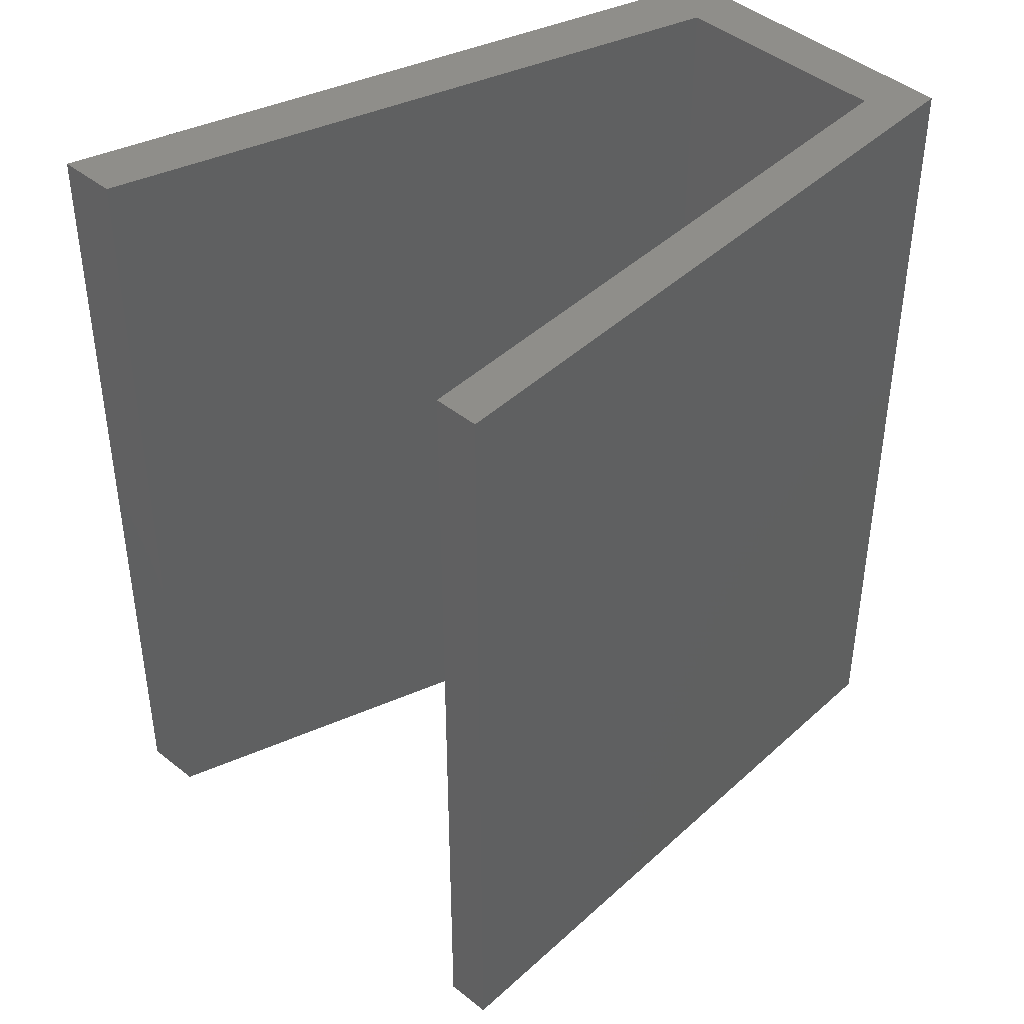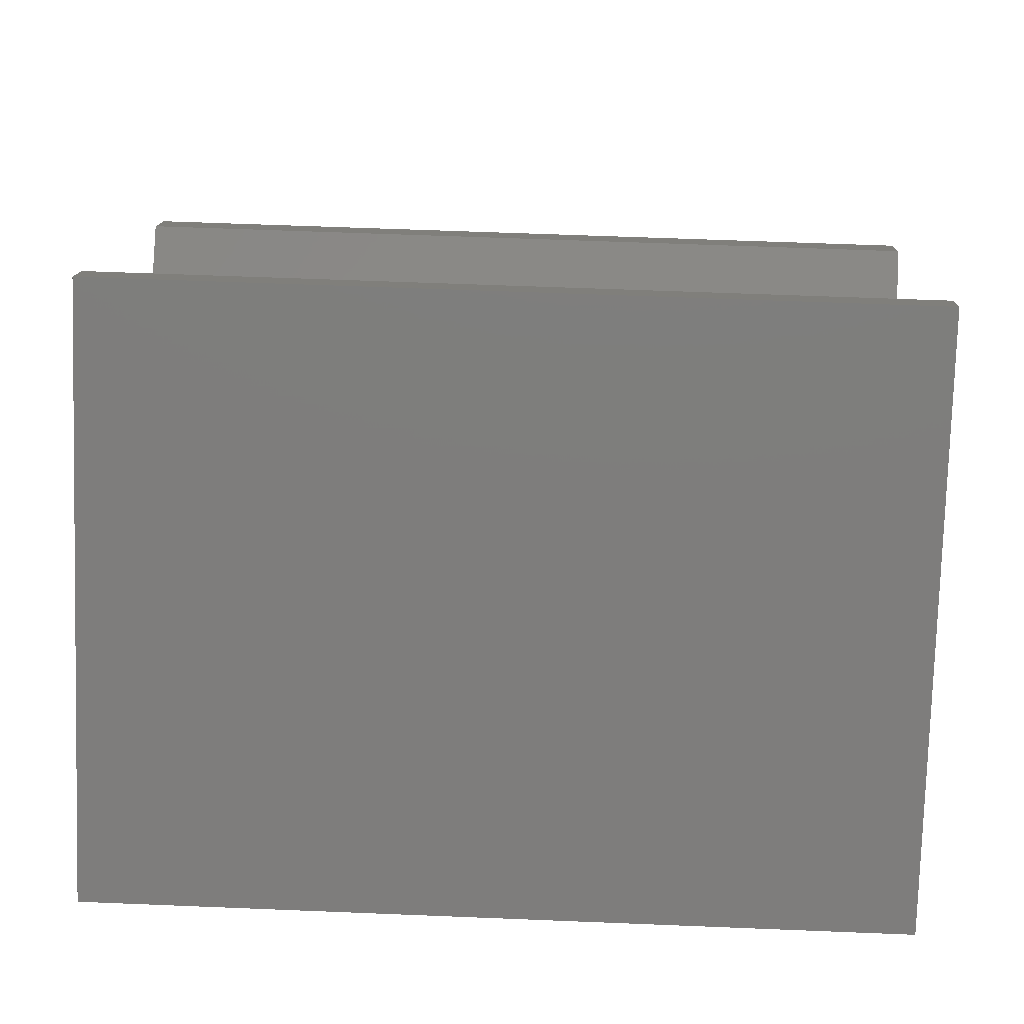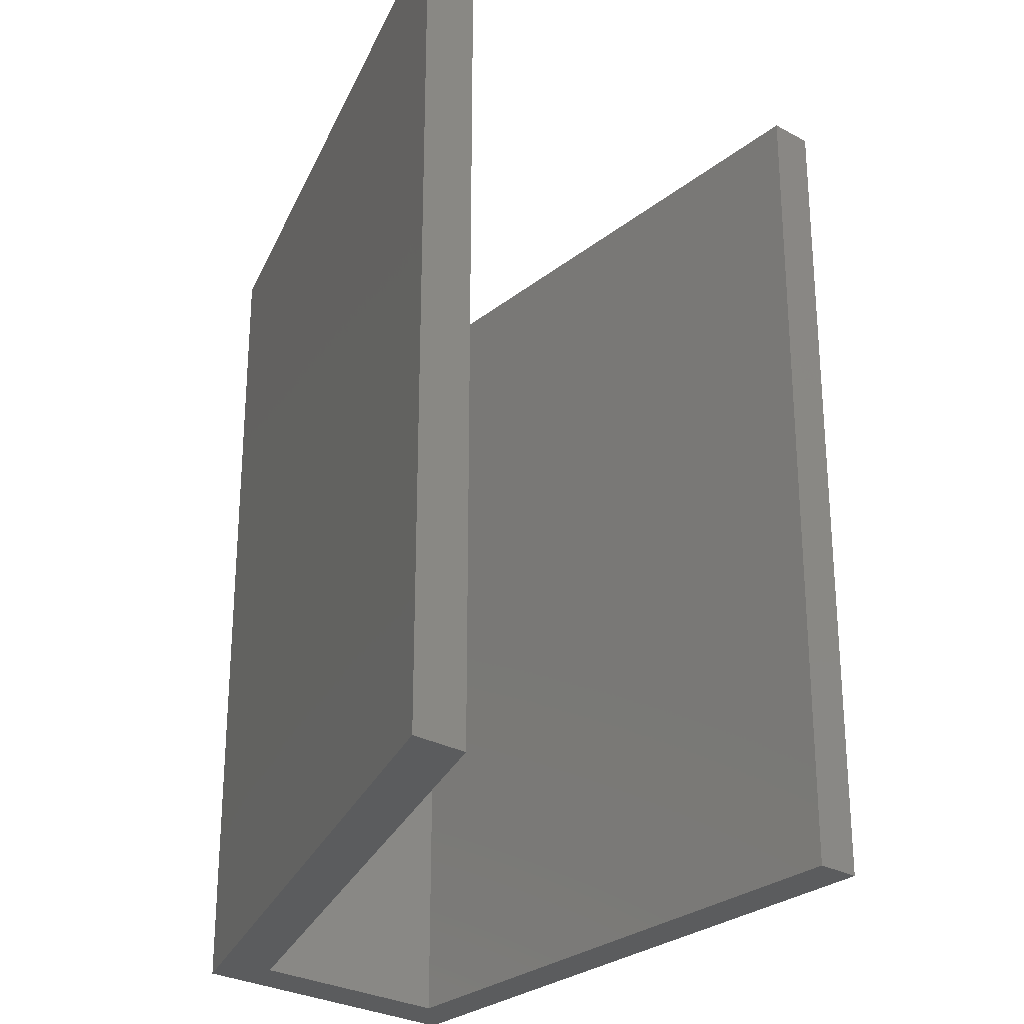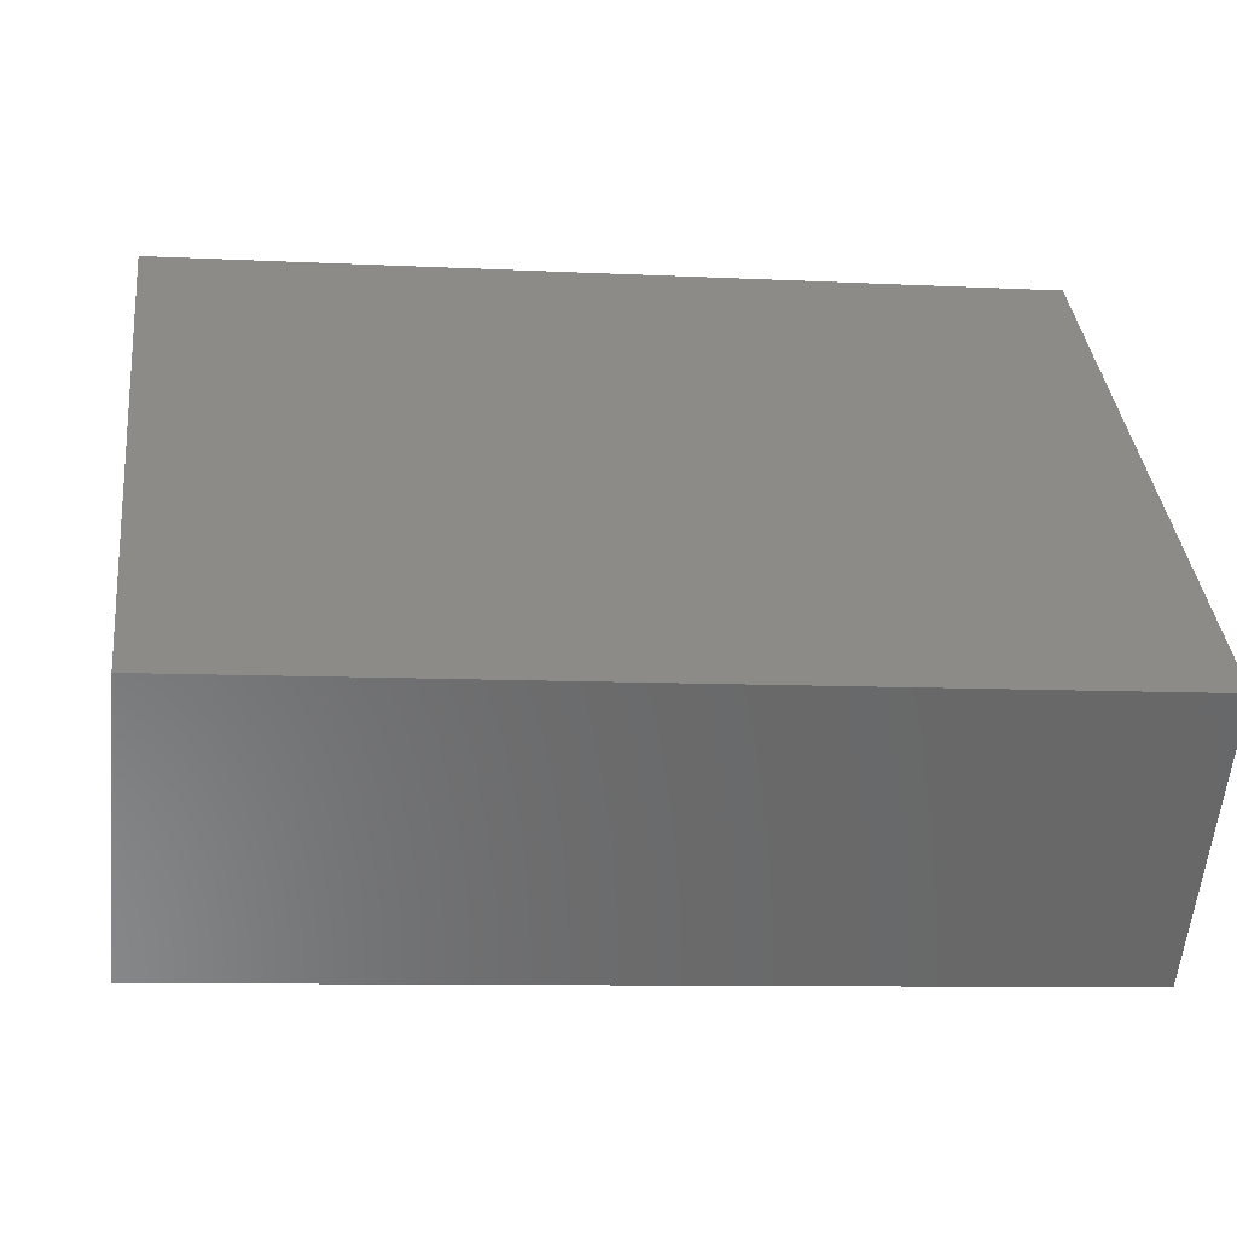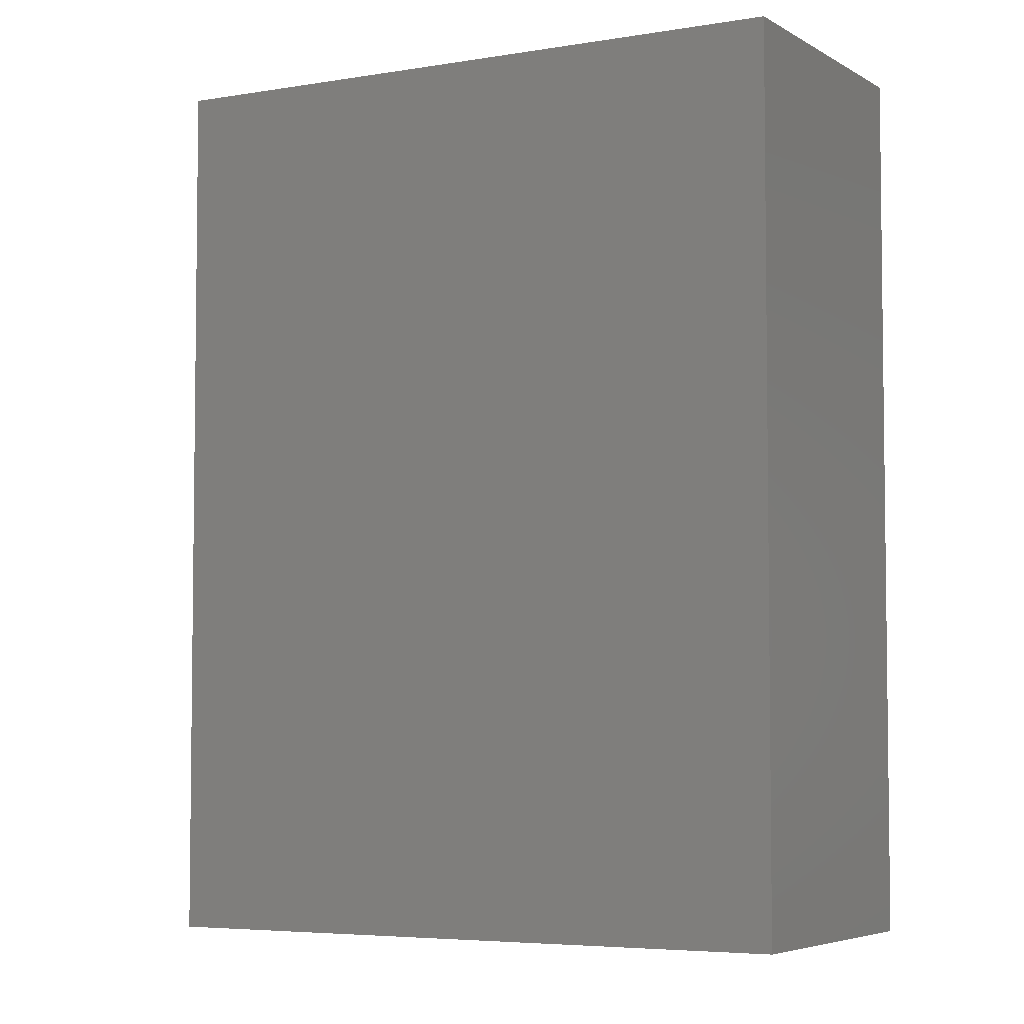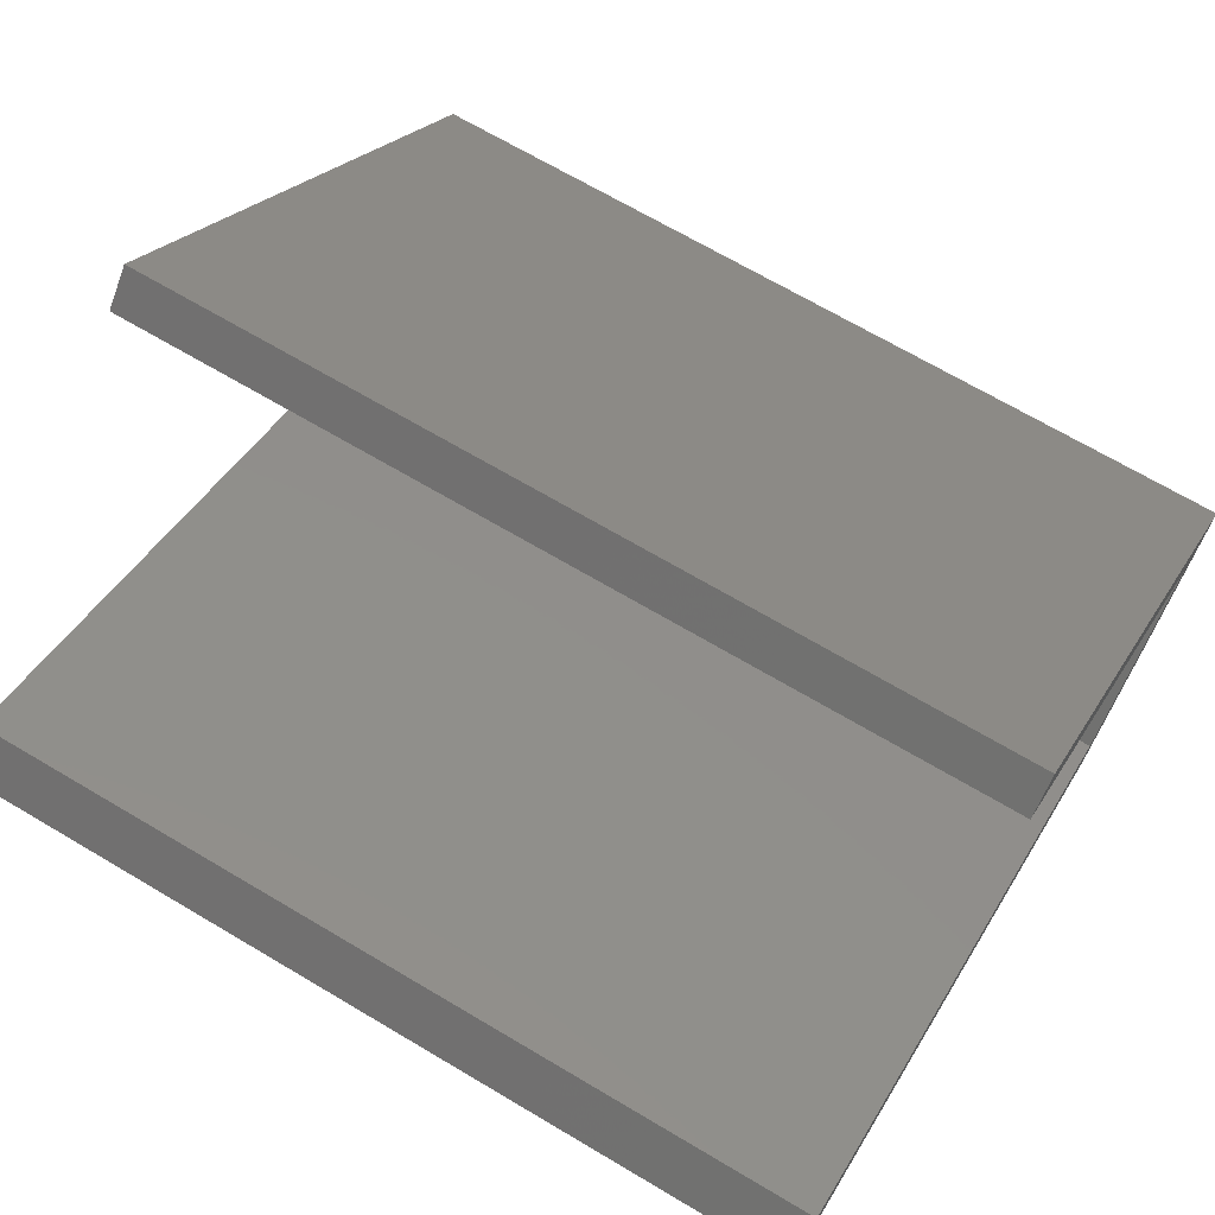
<metadata>
{"format":"stl","ext":"stl","renderer":"f3d","projection":"perspective","resolution":1024,"background":"white","views":[{"elev":44.5,"azim":-3.7,"up":"+Y"},{"elev":59.3,"azim":92.4,"up":"+Z"},{"elev":-28.0,"azim":-86.8,"up":"+Y"},{"elev":-8.7,"azim":82.0,"up":"+Z"},{"elev":-4.9,"azim":72.4,"up":"+Y"},{"elev":68.8,"azim":-59.3,"up":"+Z"}]}
</metadata>
<code>
# stl→obj: 16 verts, 28 faces
v -0.02523 -9.989e-10 -0.1764
v 0.005553 -1.077e-09 -0.1767
v -0.2134 -5.379e-10 0.02889
v 0.005553 0.4 -0.1767
v -0.2277 -5.004e-10 0.01367
v -0.2134 0.4 0.02889
v -0.08939 -8.28e-10 -0.2778
v -0.08939 0.4 -0.2778
v -0.3651 -1.401e-10 -0.1327
v -0.3834 -9.2e-11 -0.1522
v -0.3834 0.4 -0.1522
v -0.09319 -8.207e-10 -0.2488
v -0.3651 0.4 -0.1327
v -0.09319 0.4 -0.2488
v -0.02523 0.4 -0.1764
v -0.2277 0.4 0.01367
f 1 2 3
f 4 3 2
f 5 1 3
f 6 5 3
f 4 6 3
f 1 7 2
f 8 2 7
f 4 2 8
f 9 10 7
f 11 7 10
f 12 9 7
f 1 12 7
f 8 7 11
f 13 10 9
f 11 10 13
f 14 9 12
f 13 9 14
f 15 12 1
f 14 12 15
f 16 1 5
f 15 1 16
f 16 5 6
f 4 16 6
f 4 15 16
f 4 14 15
f 11 13 14
f 8 11 14
f 4 8 14

</code>
